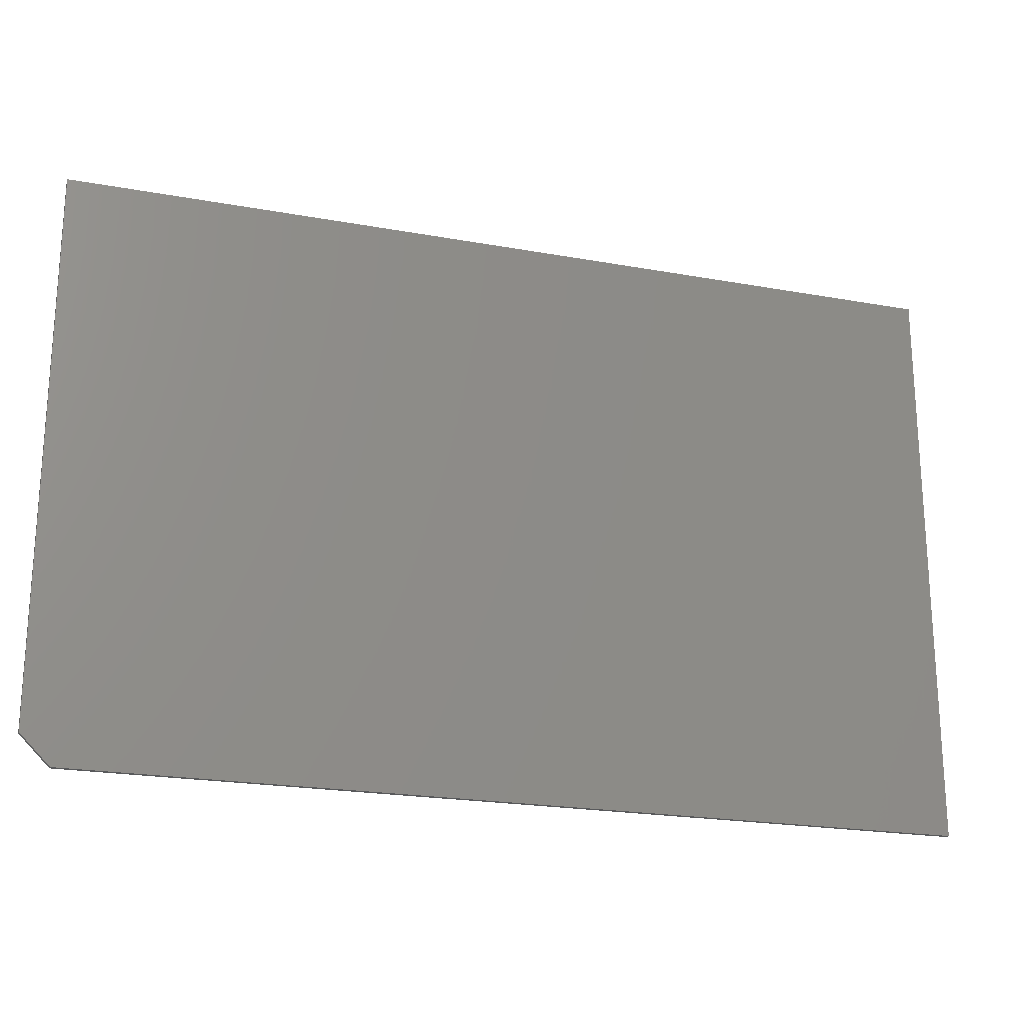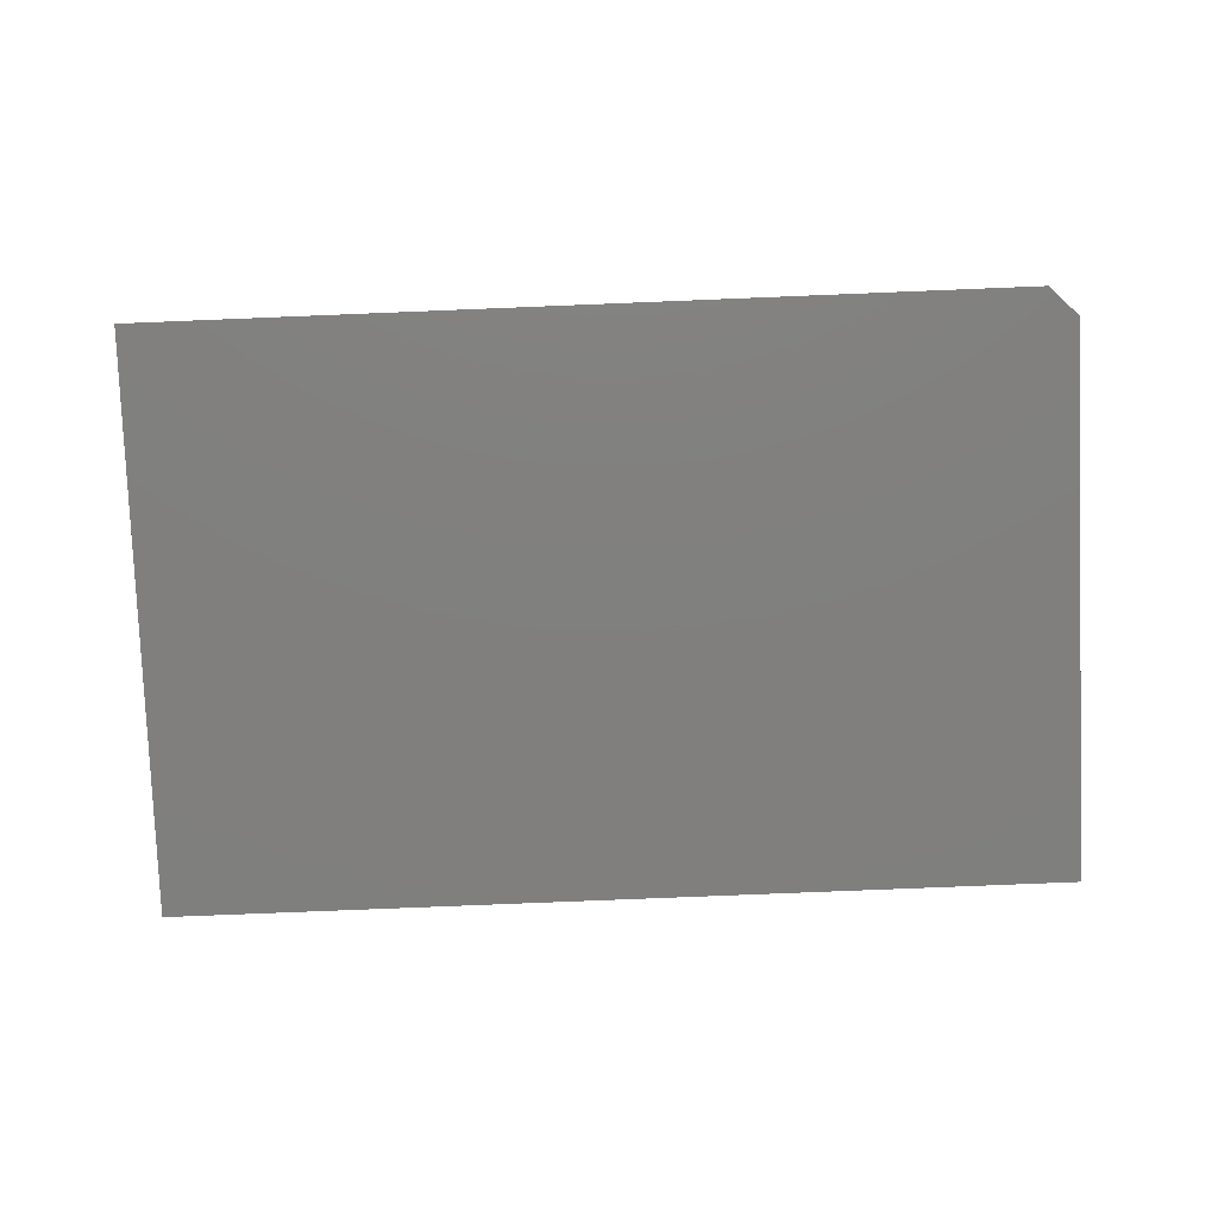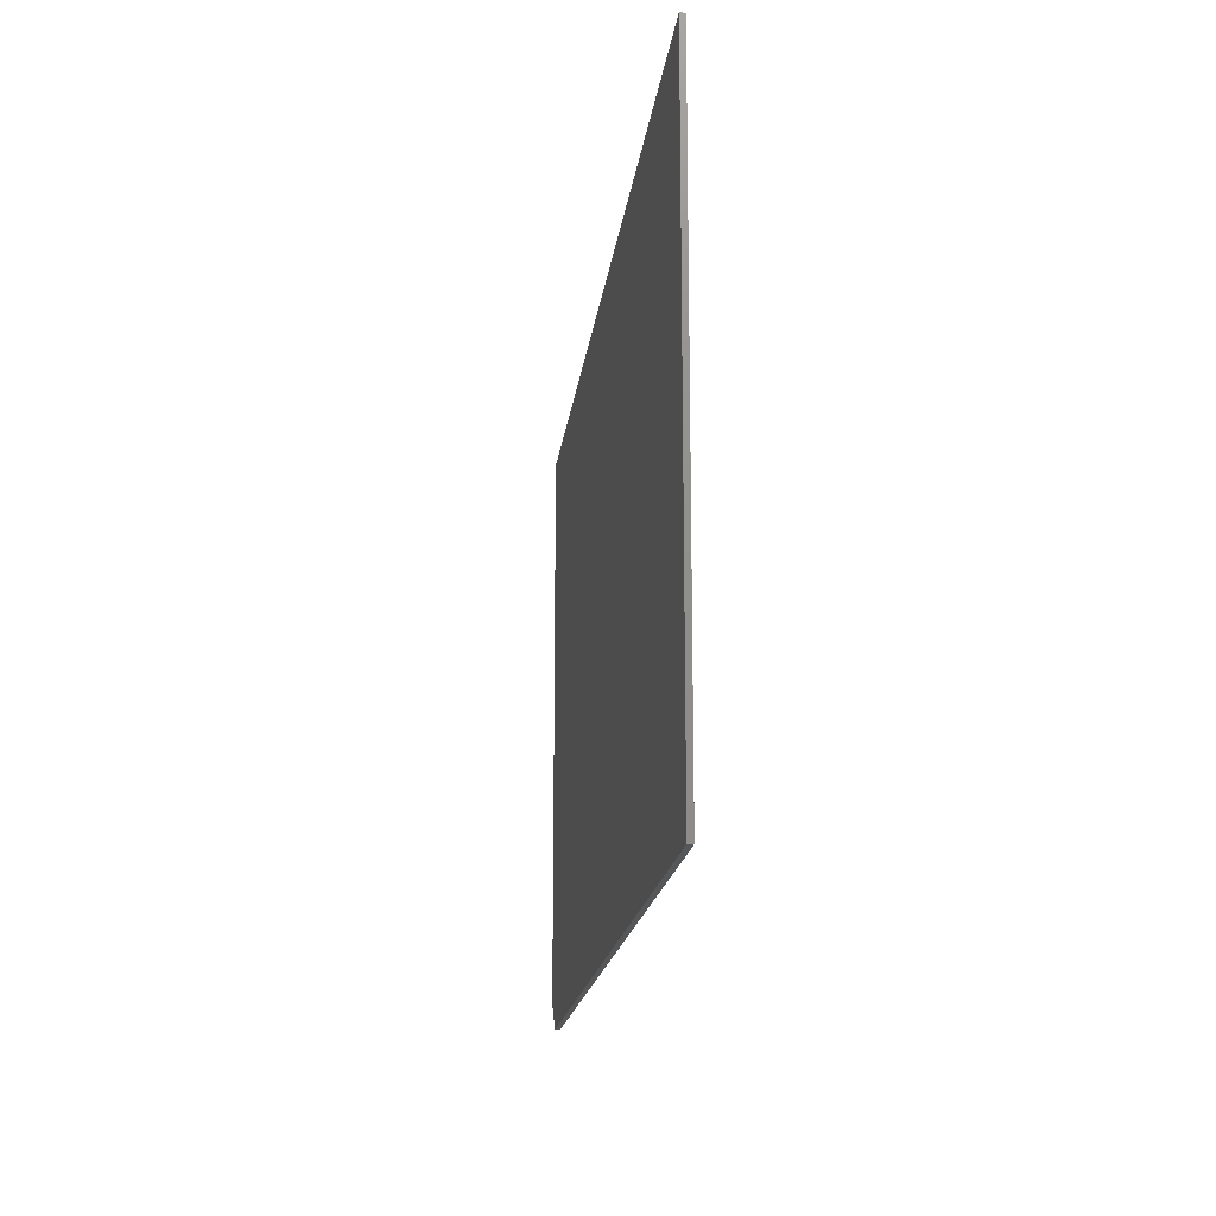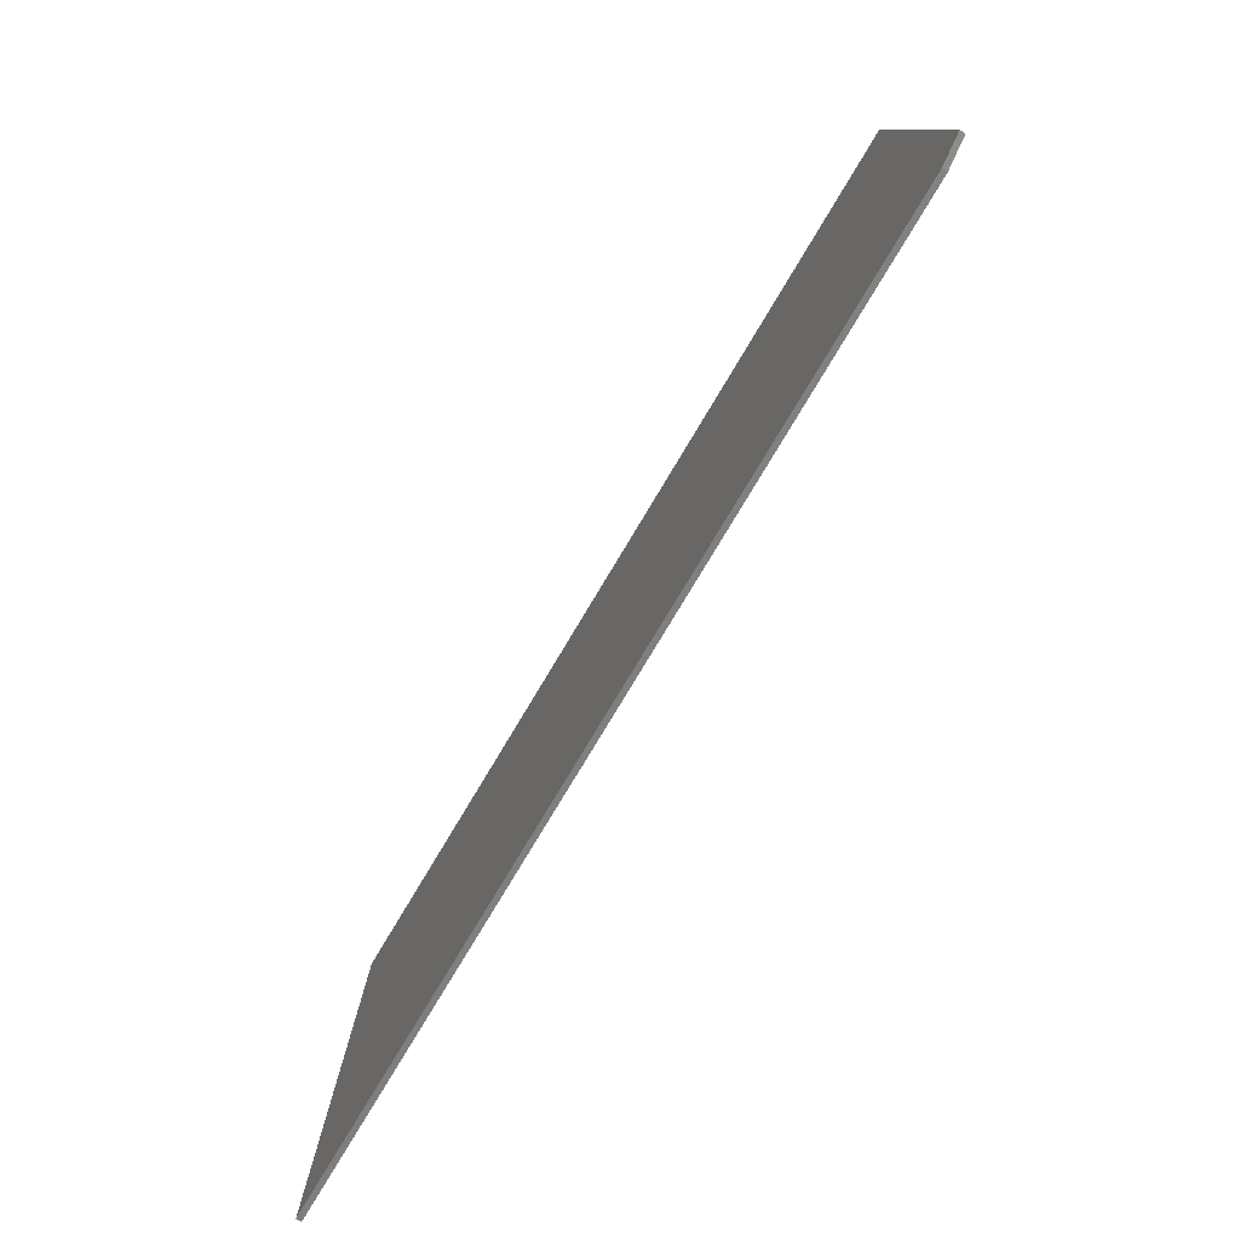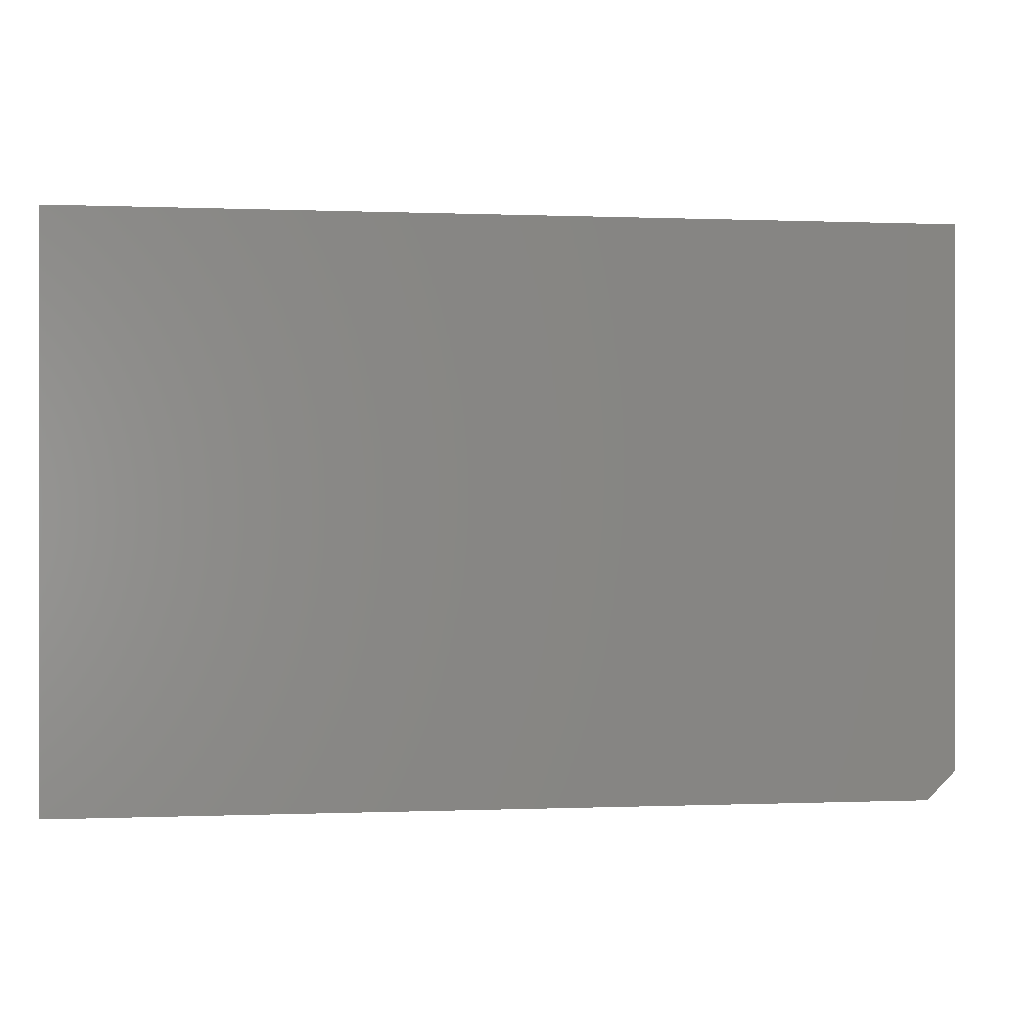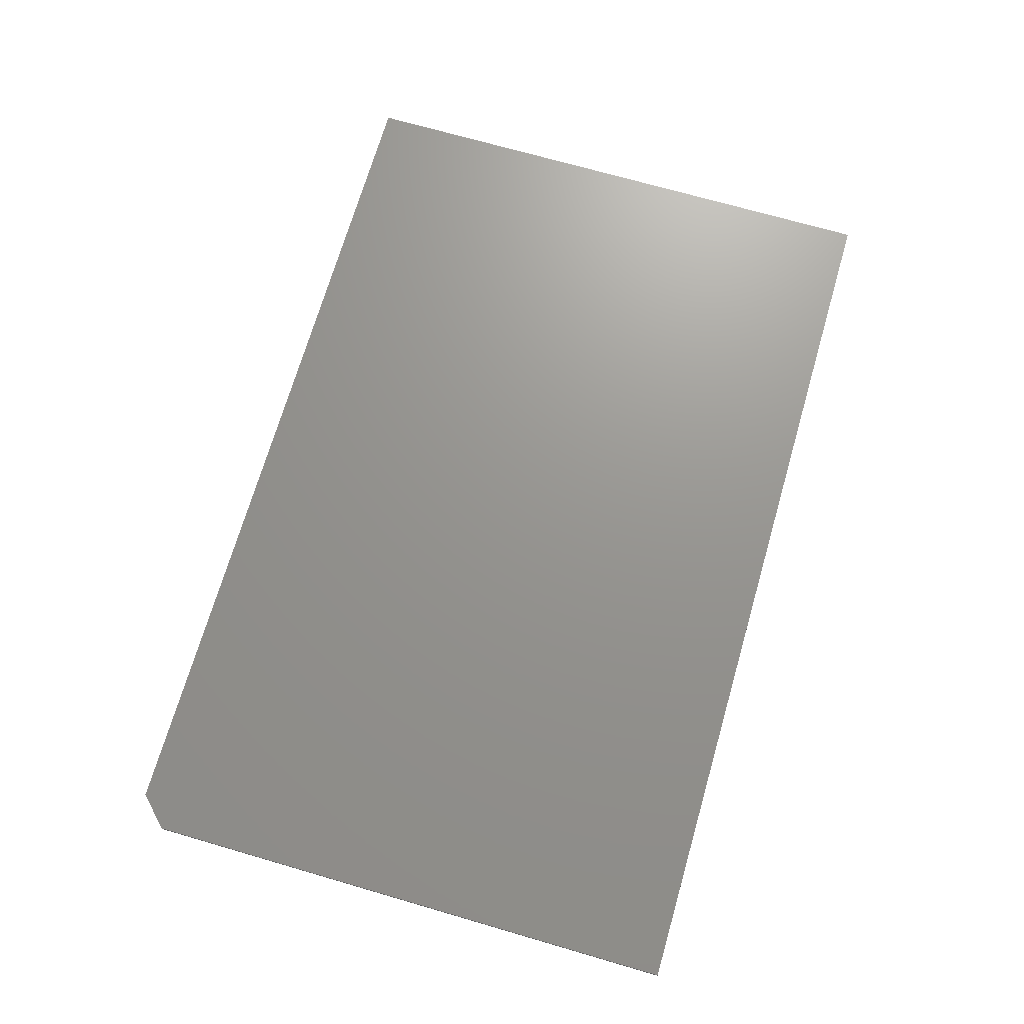
<metadata>
{"format":"stl","ext":"stl","renderer":"f3d","projection":"perspective","resolution":1024,"background":"white","views":[{"elev":-21.5,"azim":-17.8,"up":"+Z"},{"elev":-79.7,"azim":-177.7,"up":"+Y"},{"elev":-17.0,"azim":83.5,"up":"+Z"},{"elev":-79.2,"azim":-121.0,"up":"+Z"},{"elev":0.0,"azim":171.2,"up":"+Z"},{"elev":70.7,"azim":-73.8,"up":"+Y"}]}
</metadata>
<code>
# stl→obj: 10 verts, 16 faces
v 0.75 -0.007812 0.4174
v -0.7031 -0.007812 0.4174
v 0.75 -0.007812 -0.5156
v -0.7031 -0.007812 -0.4688
v -0.6562 -0.007812 -0.5156
v -0.6562 5.204e-18 -0.5156
v -0.7031 5.204e-18 -0.4688
v 0.75 1.613e-16 -0.5156
v -0.7031 1.036e-16 0.4174
v 0.75 2.649e-16 0.4174
f 1 2 3
f 3 2 4
f 3 4 5
f 6 7 8
f 8 7 9
f 8 9 10
f 2 9 4
f 4 9 7
f 5 6 3
f 3 6 8
f 6 5 7
f 7 5 4
f 1 10 2
f 2 10 9
f 3 8 1
f 1 8 10

</code>
